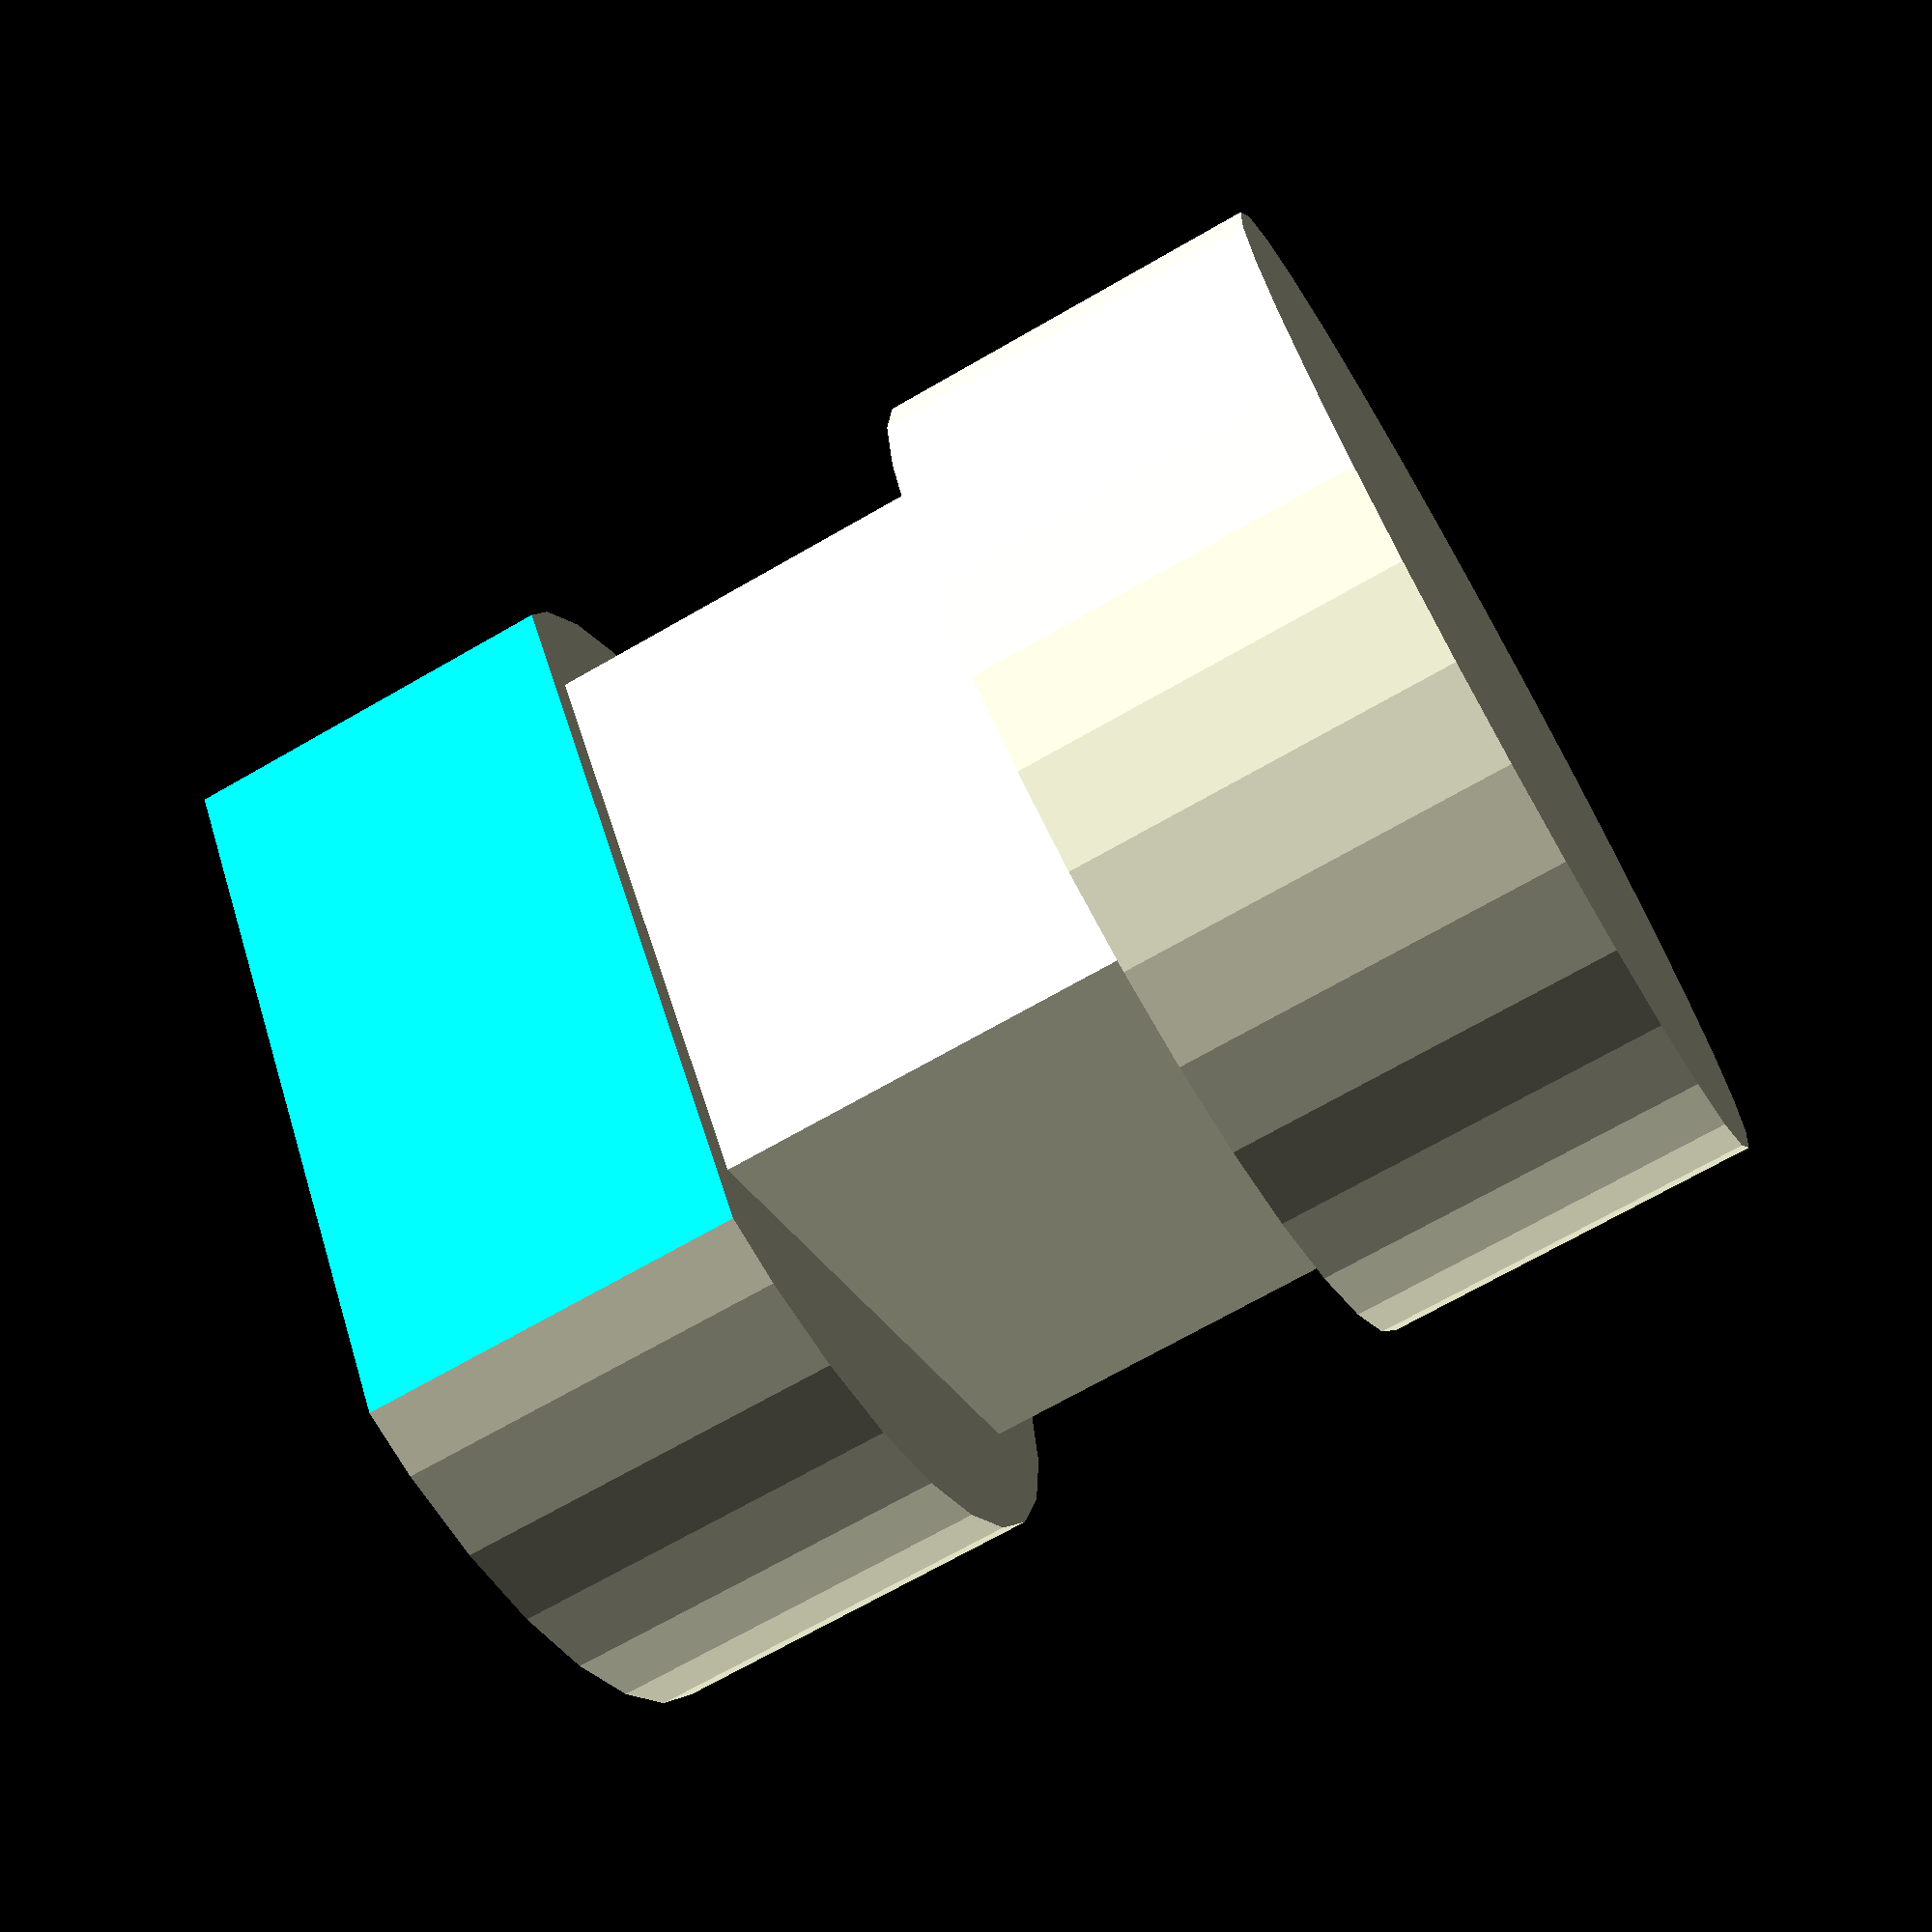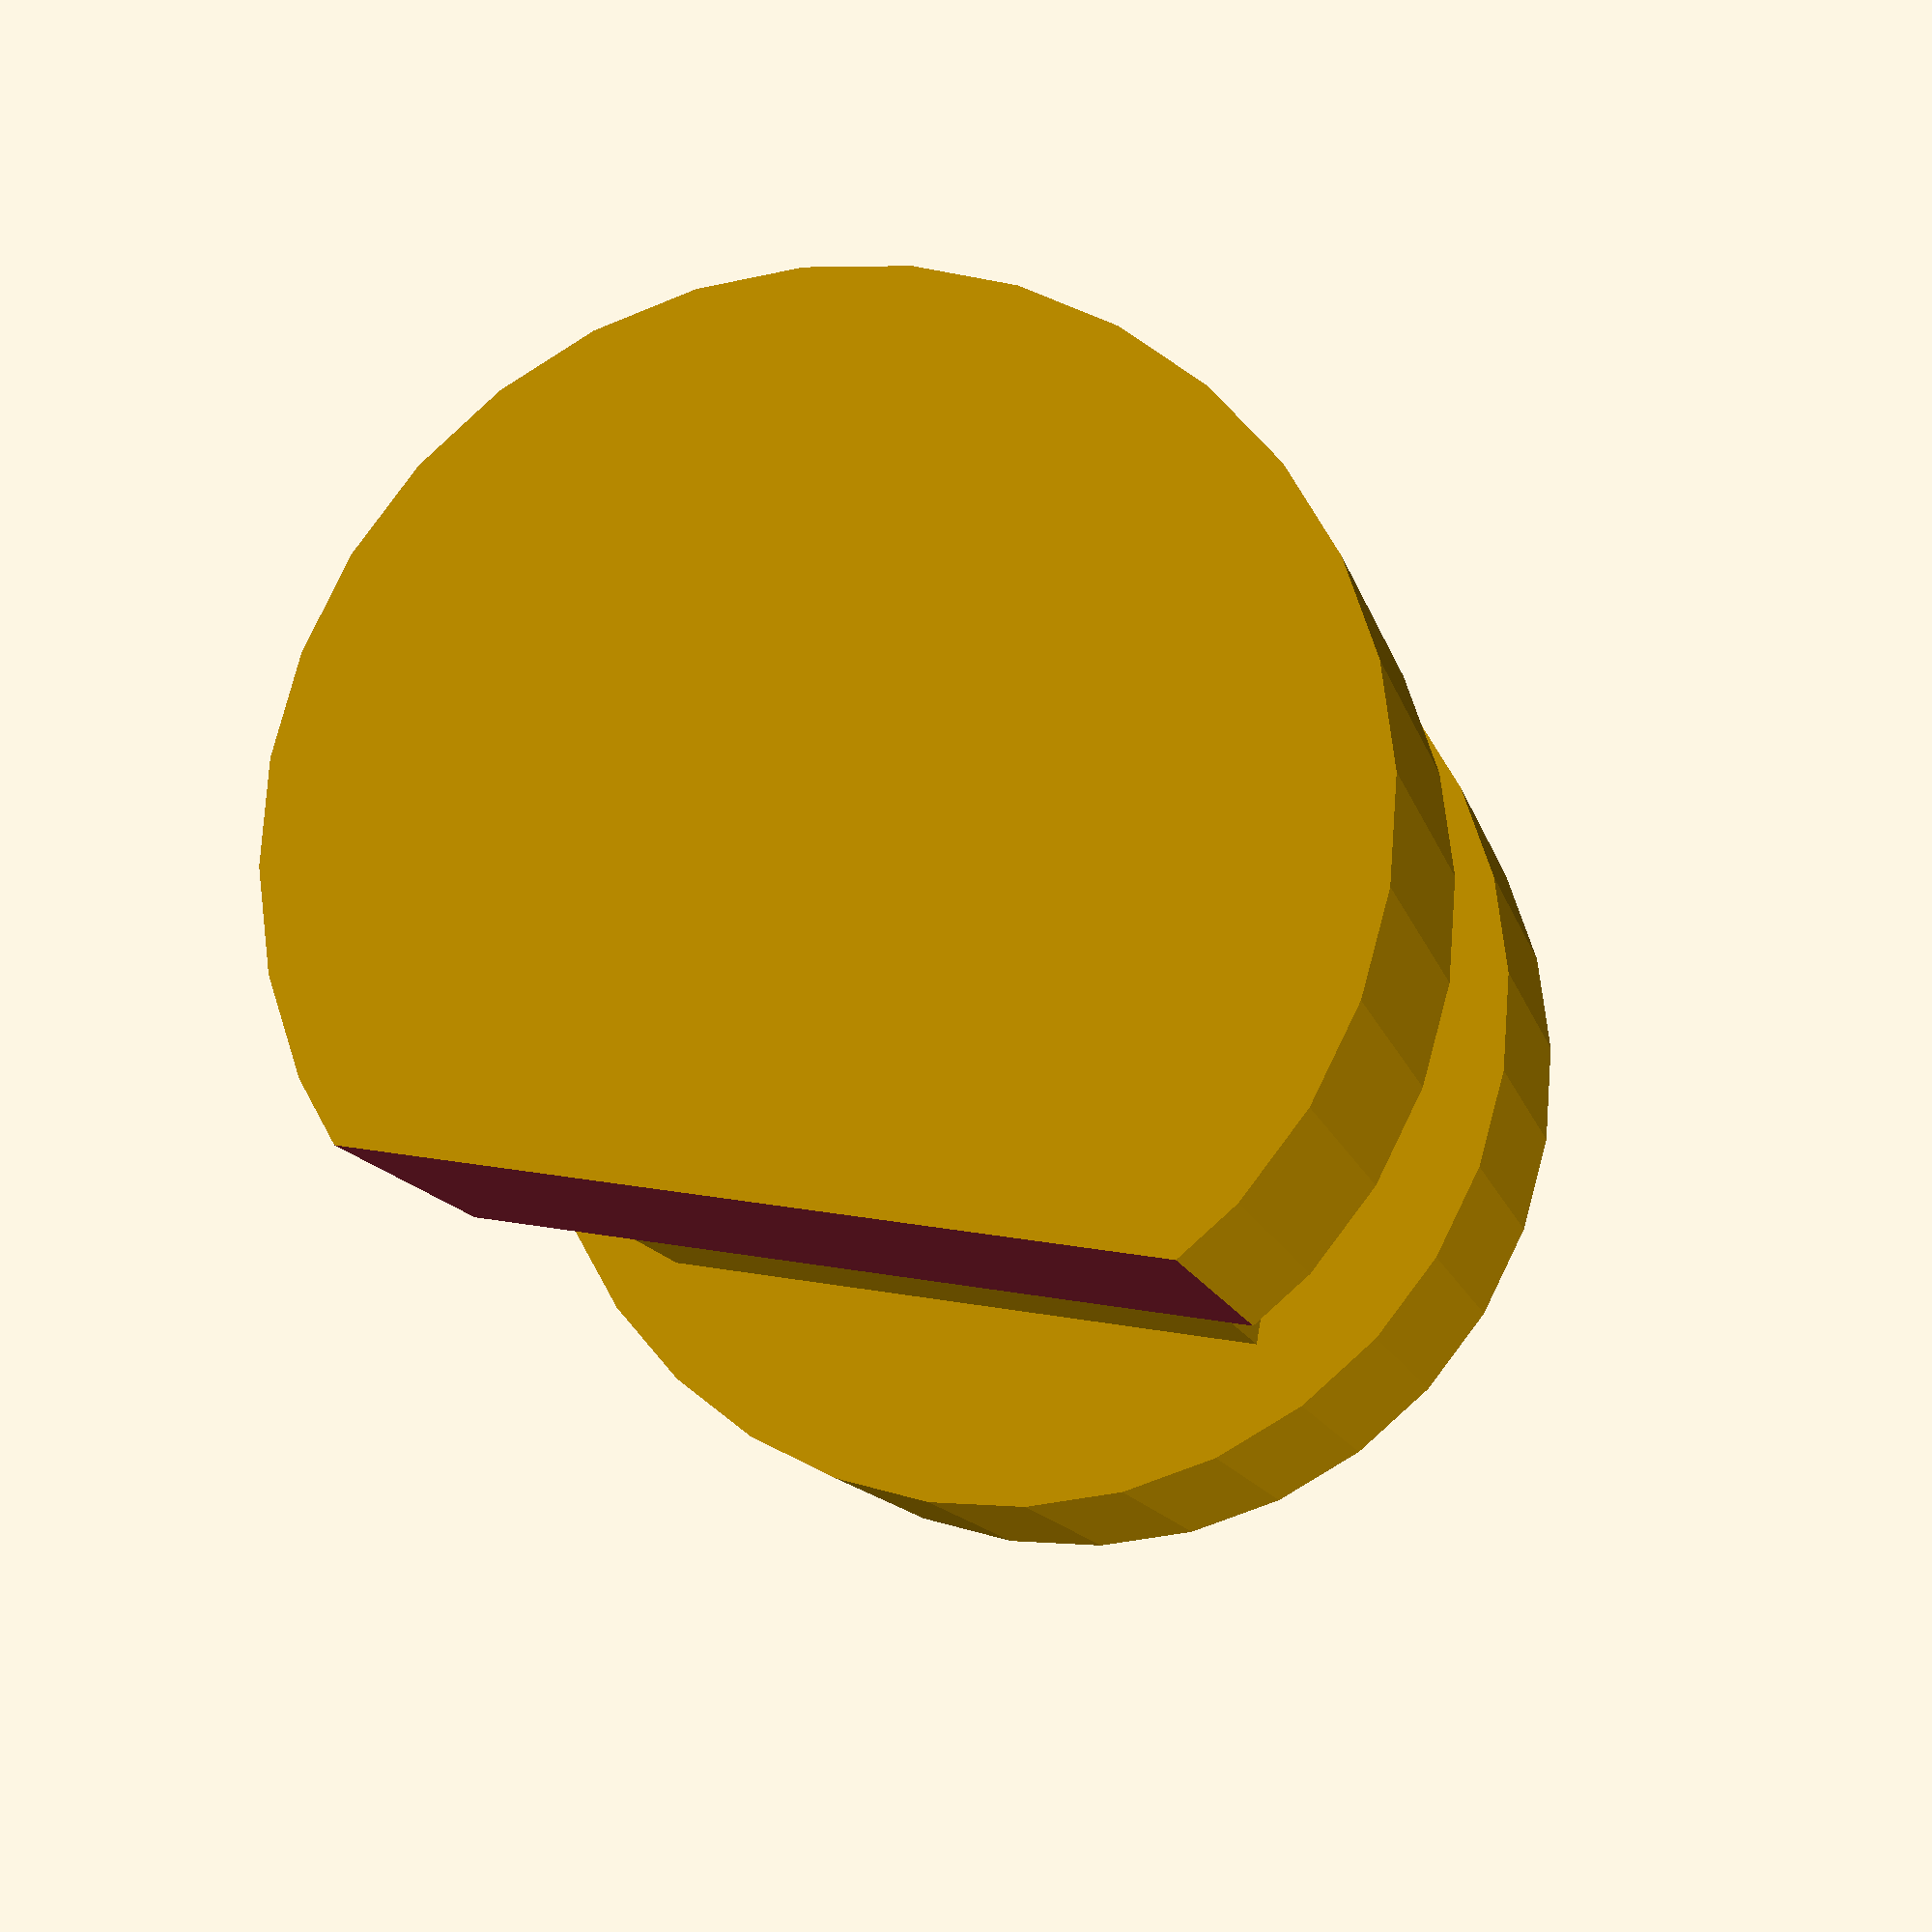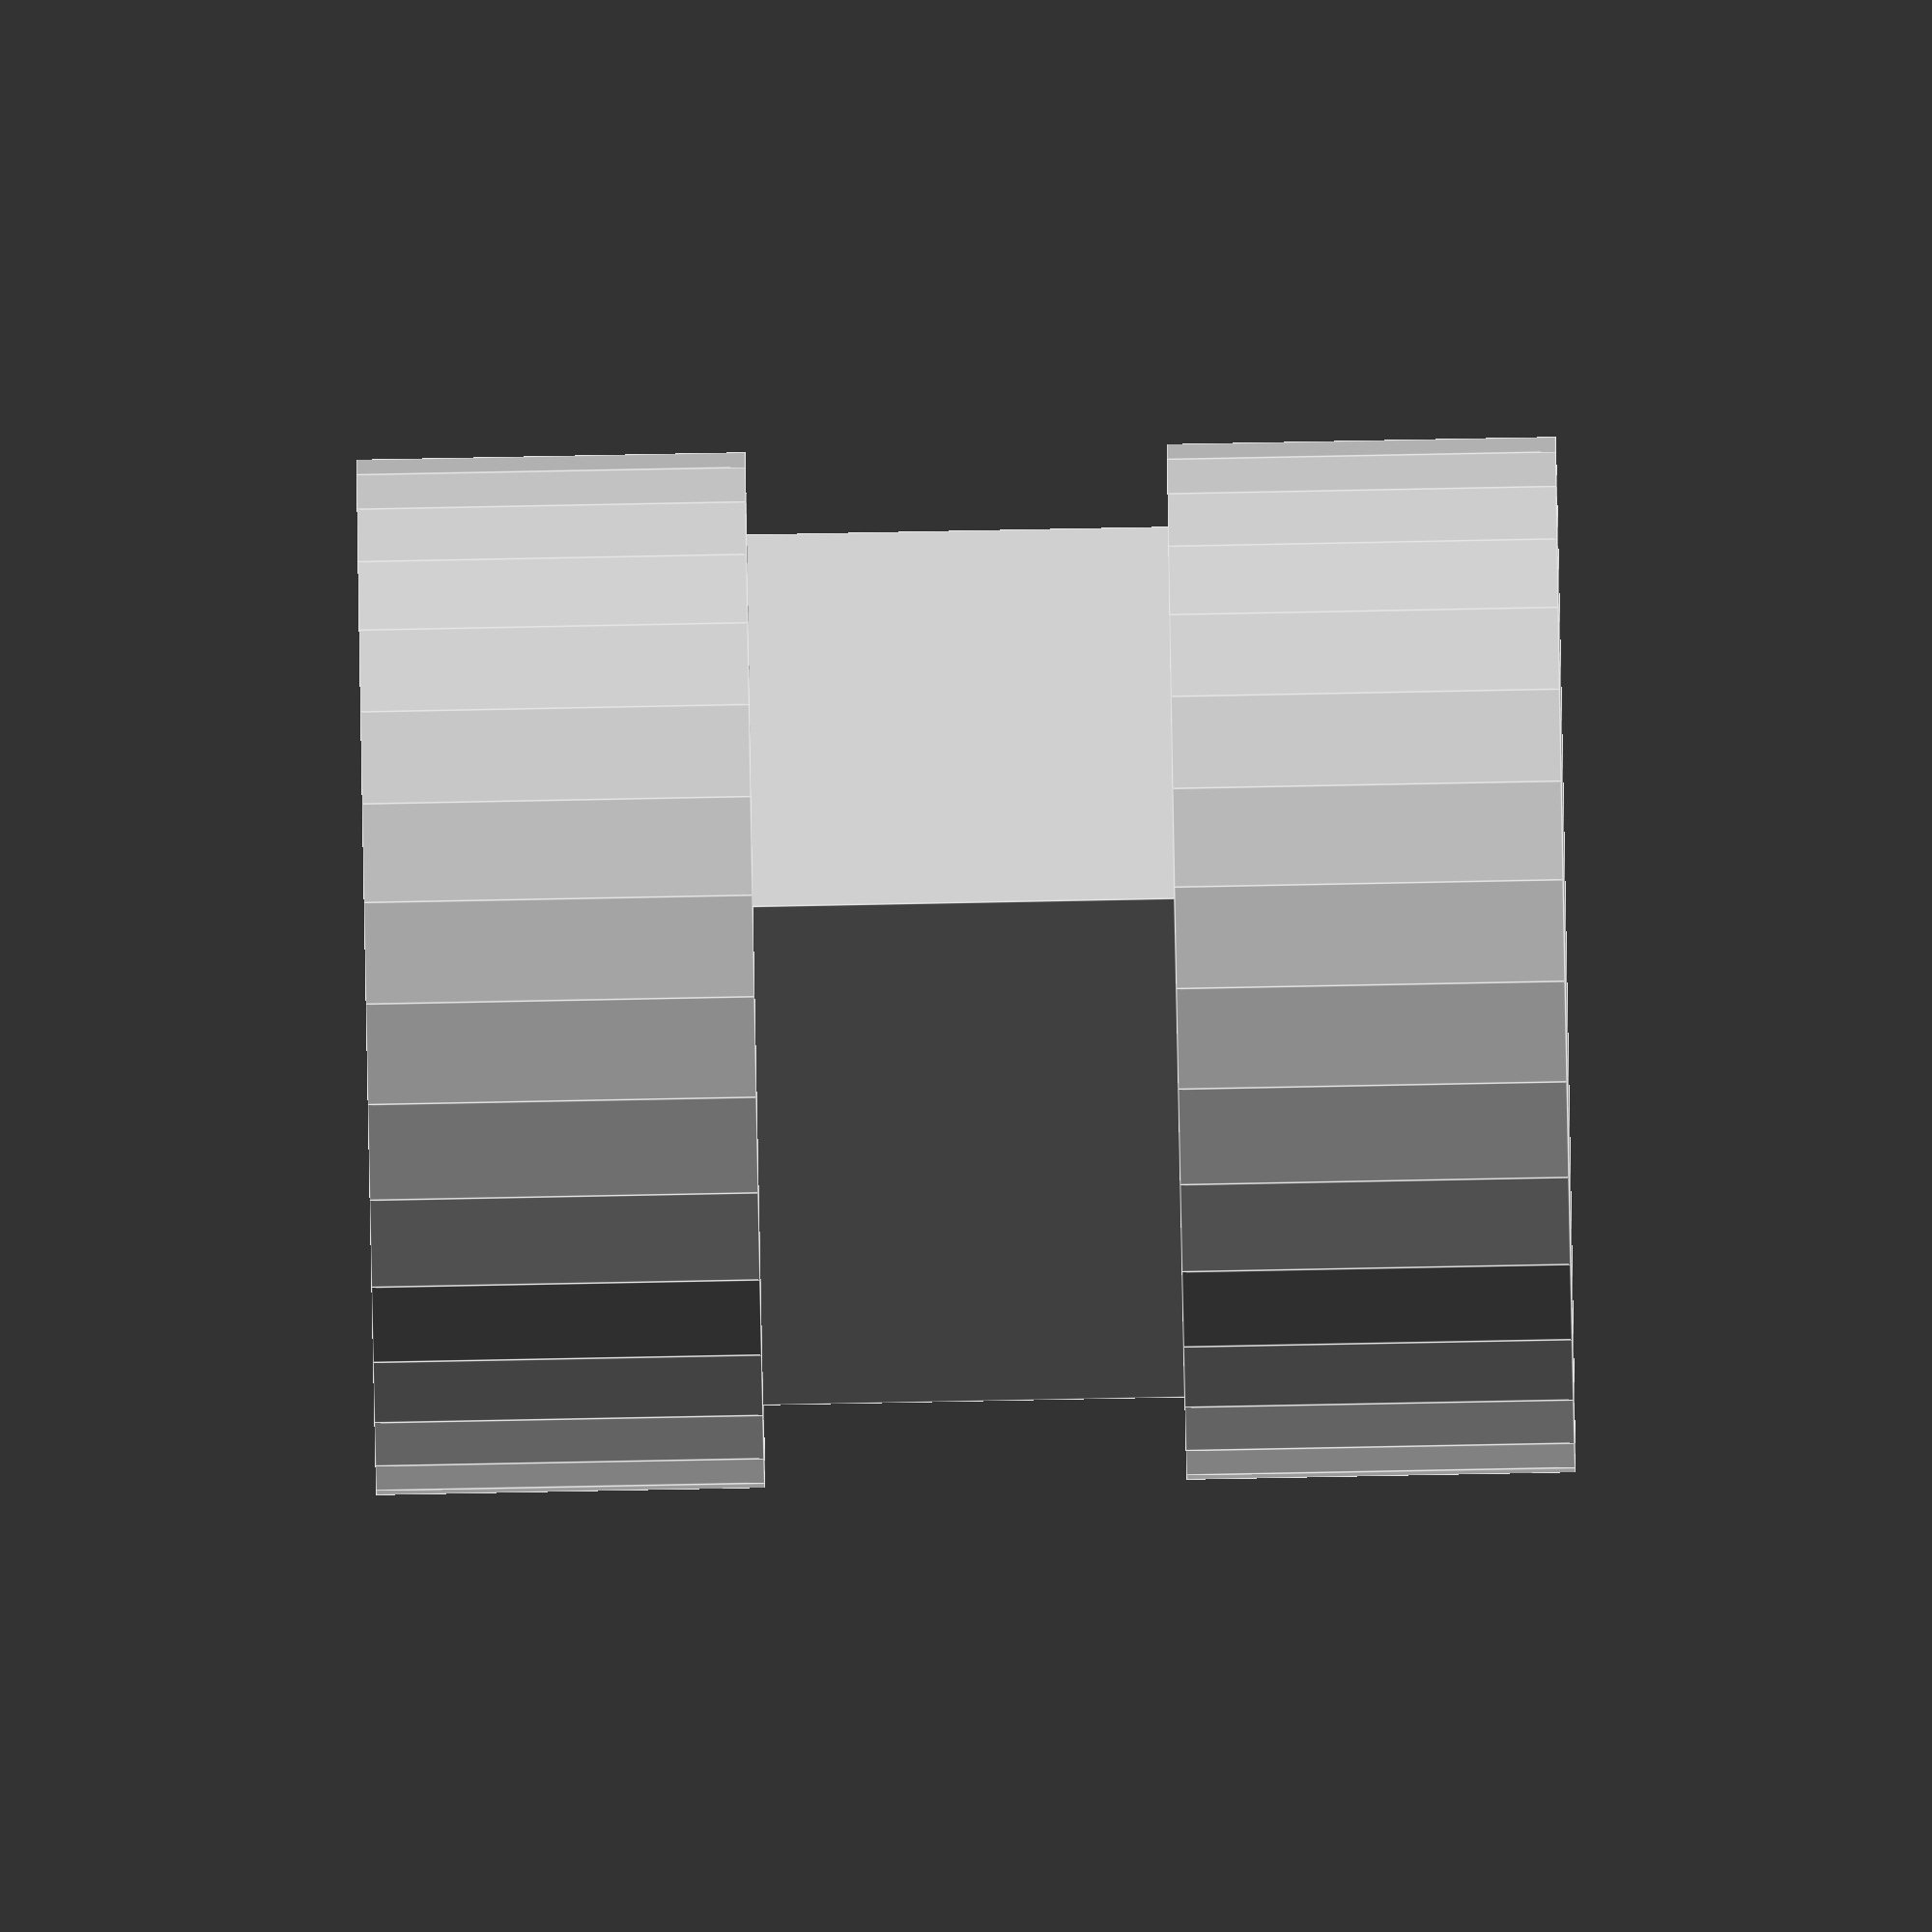
<openscad>
opening_hole_width = 4.8;
opening_hole_length = 3.3;
flange_radius = 8/2;
flange_thickness = 3.0;
cable_radius = 1.45/2;
cable_length = 50;

module wire() {
    // I'm making this as a replacement, so the wire is different
    // from the original design.
    union() {
        translate([cable_radius, 0, 0]) {
            cylinder(r=cable_radius, h=cable_length, center=true, $fn=32);
        }
        translate([-cable_radius, 0, 0]) {
            cylinder(r=cable_radius, h=cable_length, center=true, $fn=32);
        }
    }
}

module plug() {
    union() {
        cube([opening_hole_width, opening_hole_width, opening_hole_length], center=true);
        translate([0, 0, opening_hole_length/2 + flange_thickness/2]) { 
            cylinder(r=flange_radius, h=flange_thickness, center=true, $fn=32);
        }
        // Slight issue with z-fighting, so move it down a bit less
        translate([0, 0, - 0.985* (opening_hole_length/2 + flange_thickness/2)]) {
            difference() {
                cylinder(r=flange_radius, h=flange_thickness, center=true, $fn=32);
                translate([0, flange_radius + opening_hole_width/2 + 0.25, 0]) {
                    cube([flange_radius*2, flange_radius*2, flange_thickness +1], center=true);
                }
            }
        }
    };
}

plug();
</openscad>
<views>
elev=250.1 azim=54.5 roll=240.1 proj=p view=solid
elev=192.7 azim=350.2 roll=347.0 proj=p view=wireframe
elev=263.5 azim=149.8 roll=268.9 proj=o view=edges
</views>
